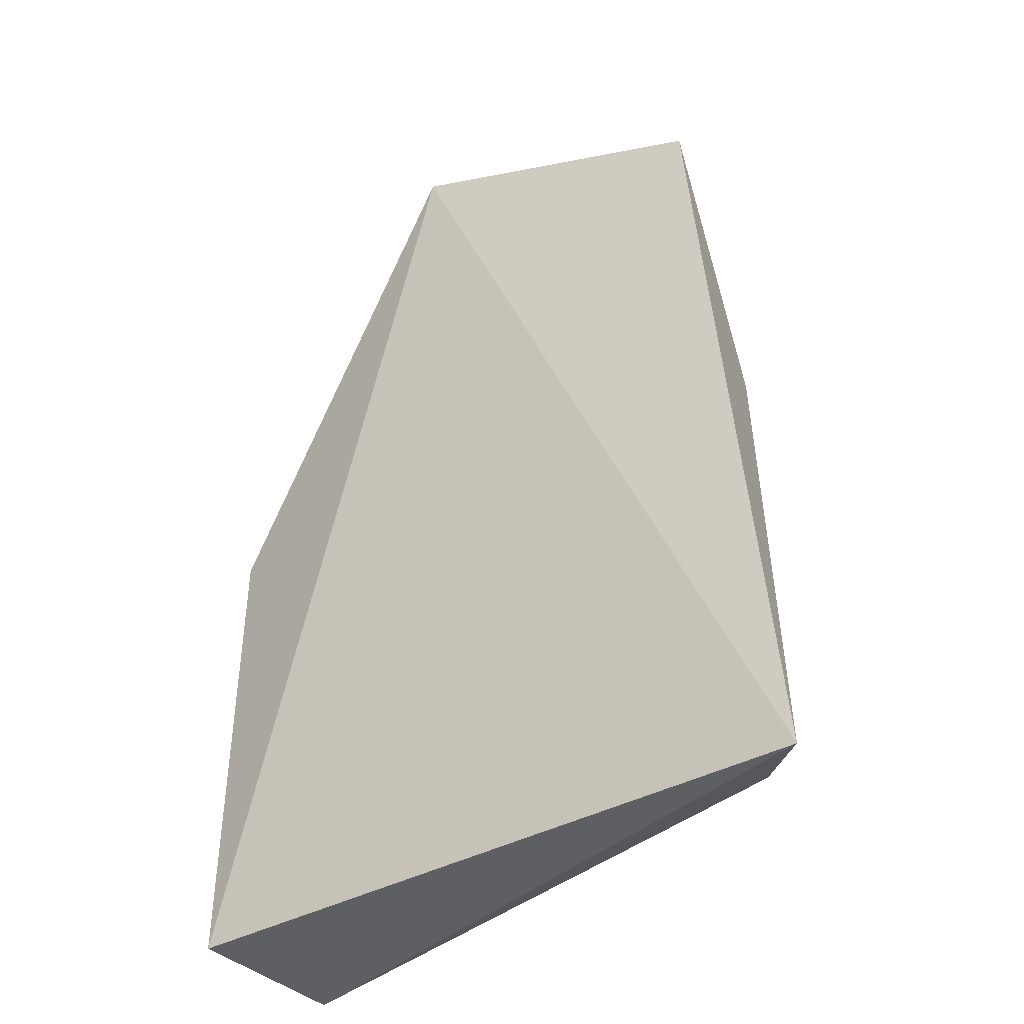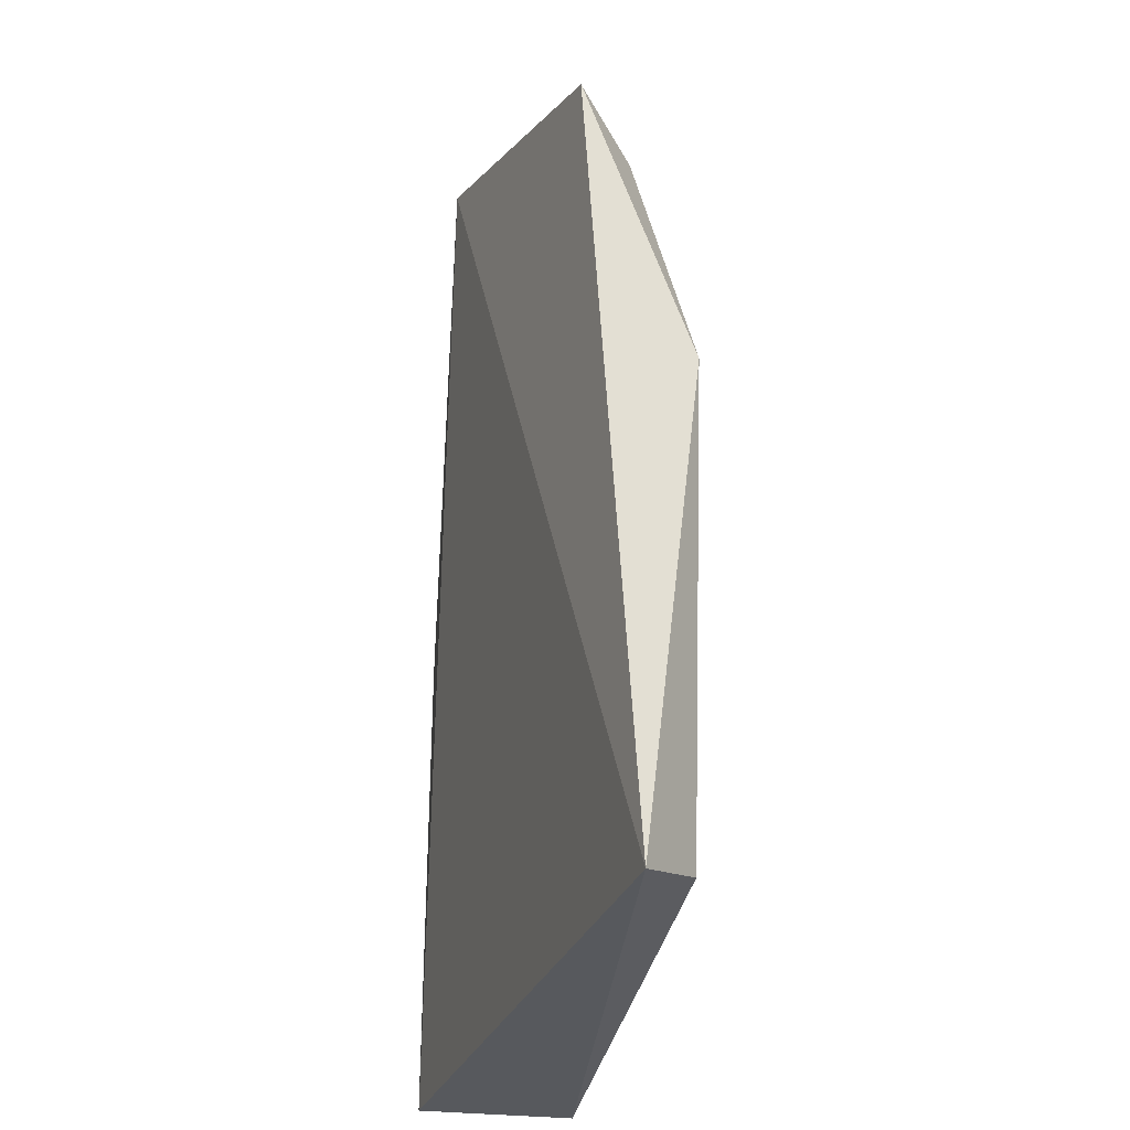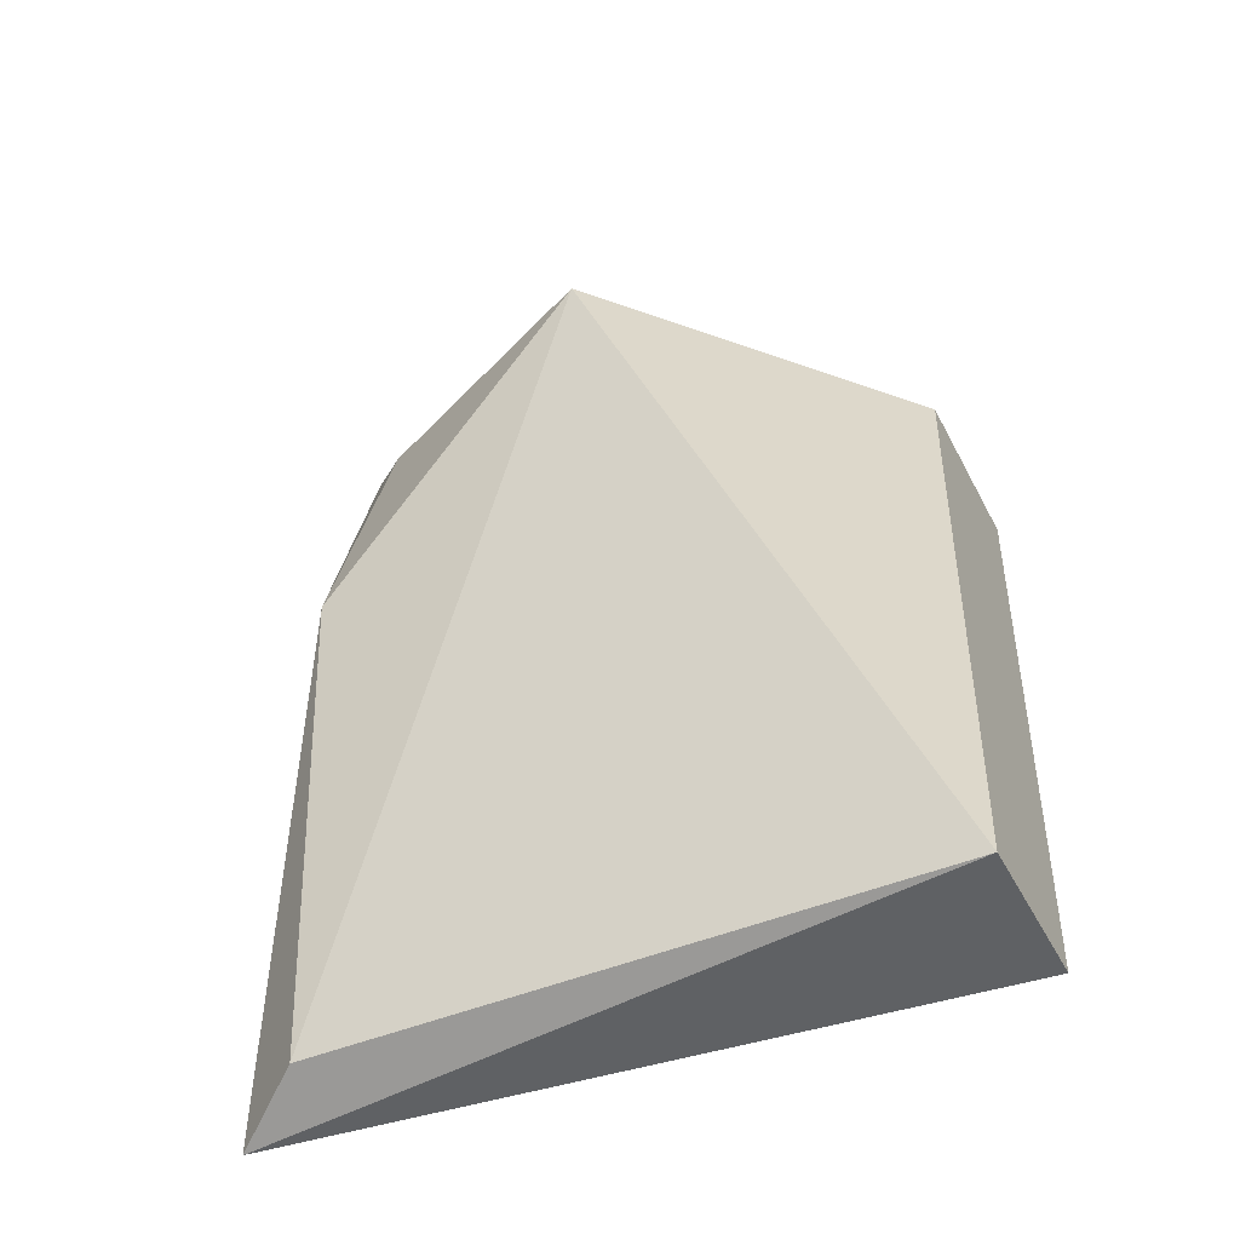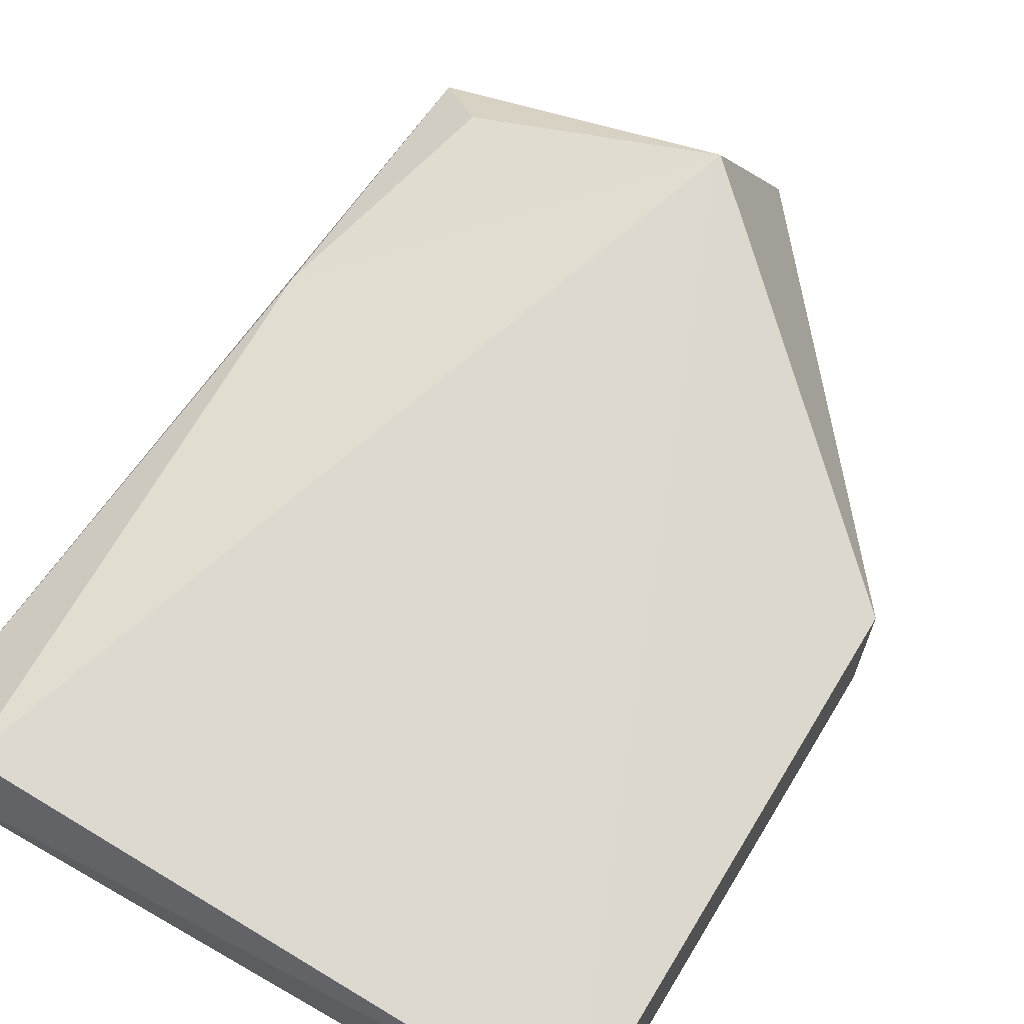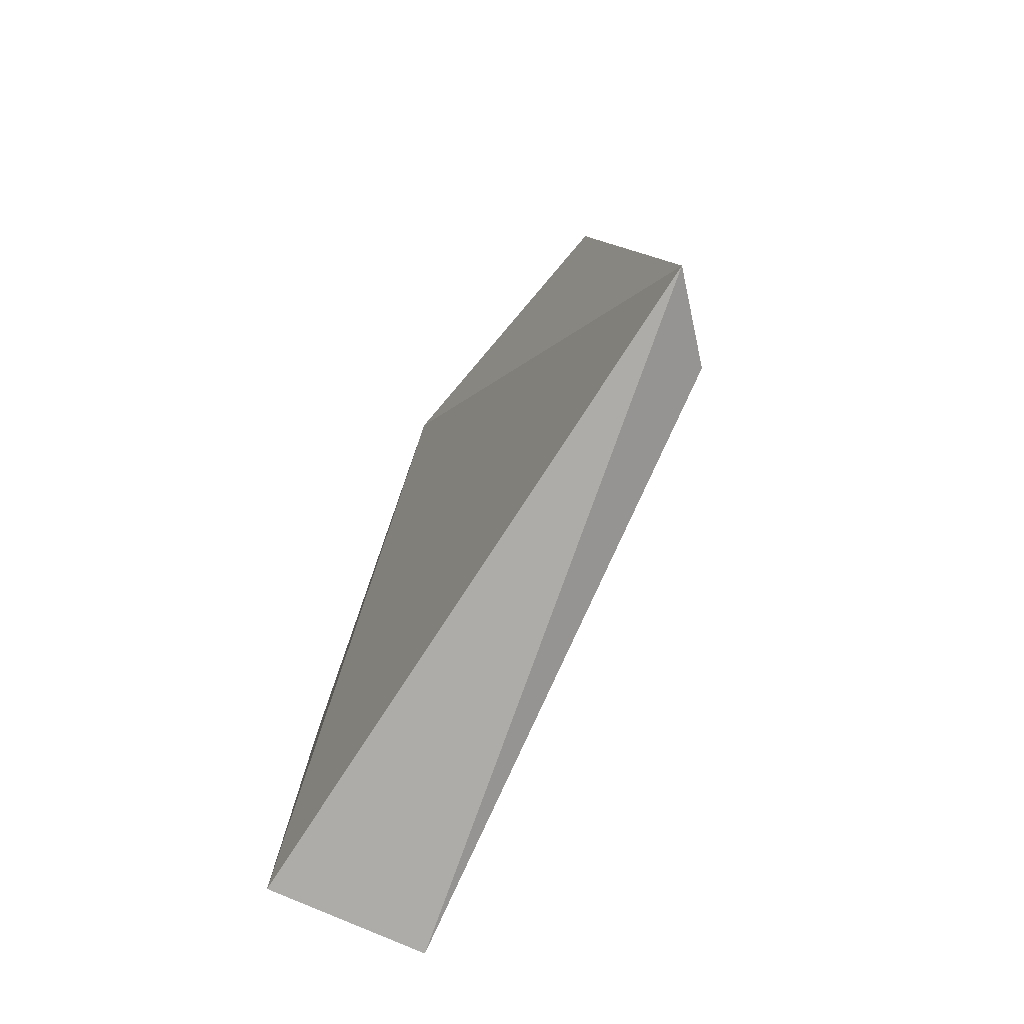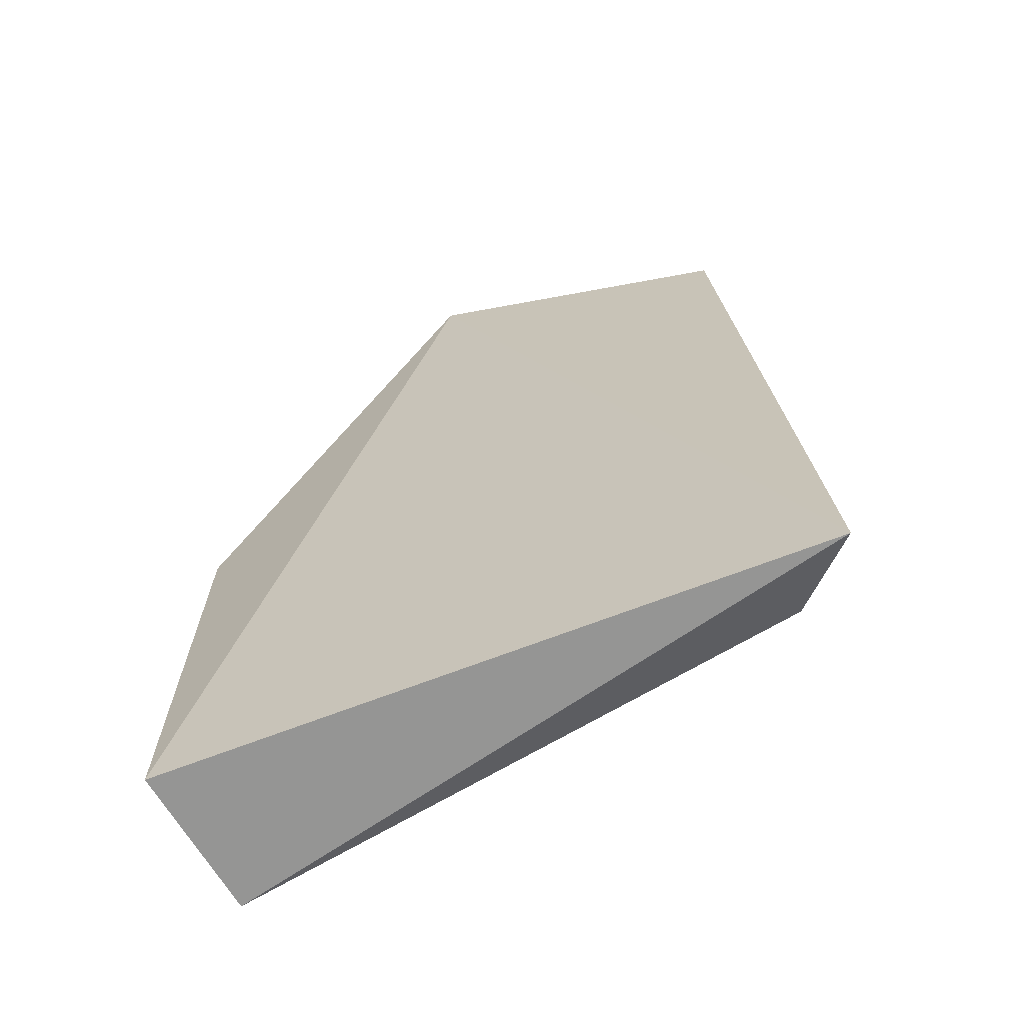
<metadata>
{"format":"obj","ext":"obj","renderer":"f3d","projection":"perspective","resolution":1024,"background":"white","views":[{"elev":-43.0,"azim":44.5,"up":"+Z"},{"elev":-32.4,"azim":81.4,"up":"+Z"},{"elev":-46.2,"azim":-153.9,"up":"+Z"},{"elev":67.3,"azim":-148.7,"up":"+Y"},{"elev":-79.6,"azim":66.5,"up":"+Z"},{"elev":-69.2,"azim":31.6,"up":"+Z"}]}
</metadata>
<code>
v 0.1287 0.3483 0.3689
v 0.266 0.3986 -0.005601
v 0.2512 0.3827 0.3235
v 0.1349 0.4394 0.3199
v 0.007576 0.3557 0.007031
v 0.2416 0.4263 0.2061
v 0.007576 0.4163 0.204
v 0.007576 0.4163 0.007031
v 0.2291 0.4049 0.3055
v 0.007576 0.3557 0.204
v 0.2371 0.42 0.006041
f 1 2 3
f 1 3 4
f 5 2 1
f 6 3 2
f 7 1 4
f 8 7 4
f 8 2 5
f 8 5 7
f 9 6 4
f 9 4 3
f 9 3 6
f 10 7 5
f 10 5 1
f 10 1 7
f 11 6 2
f 11 2 8
f 11 8 4
f 11 4 6

</code>
